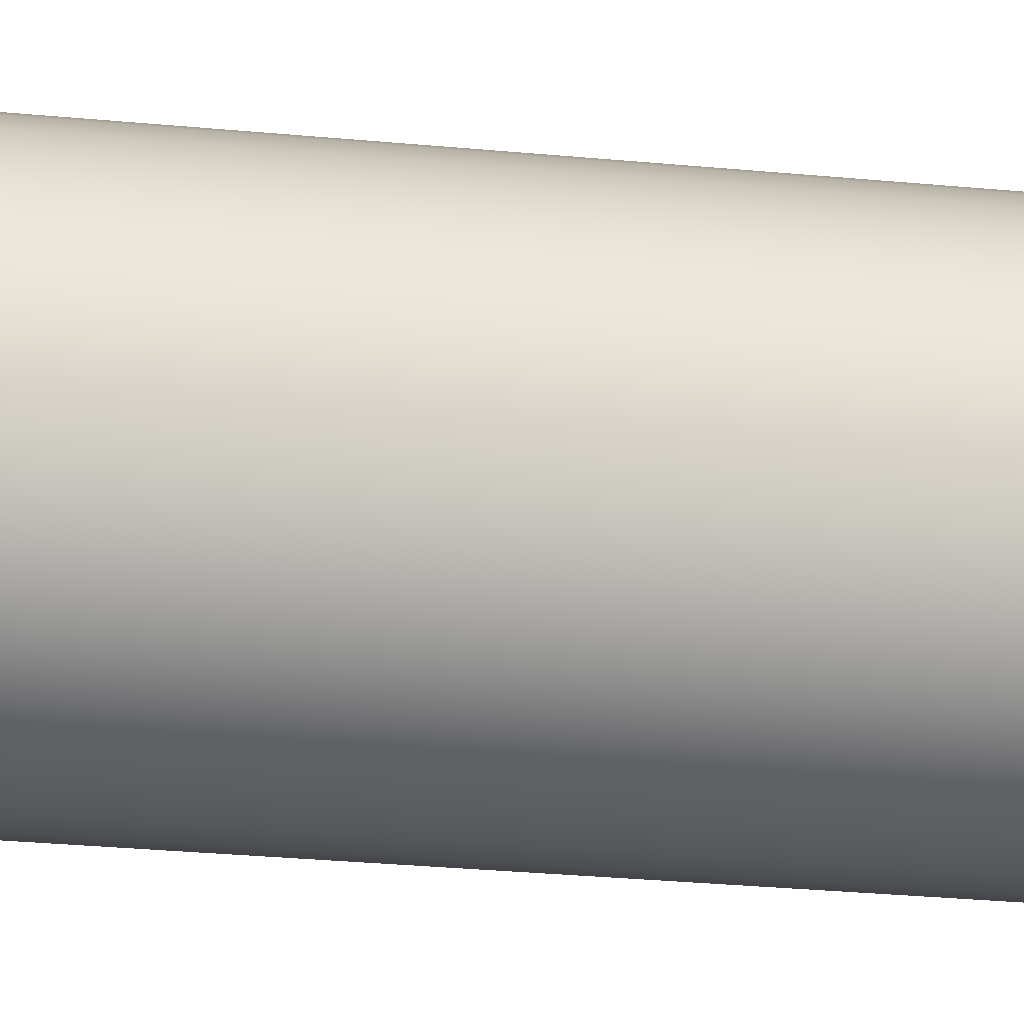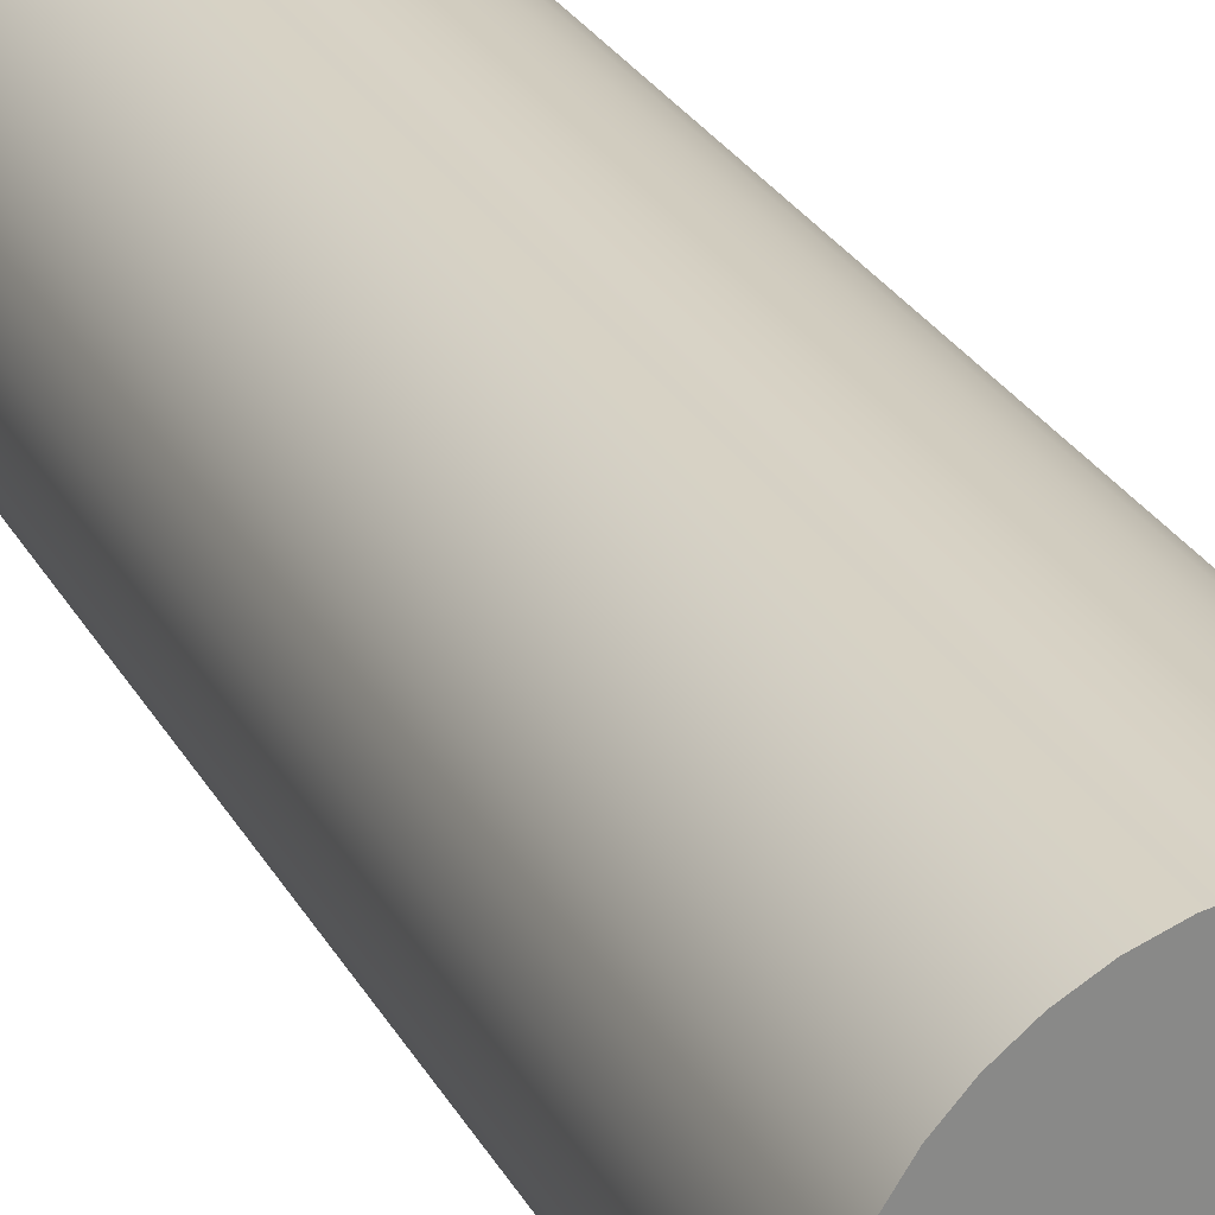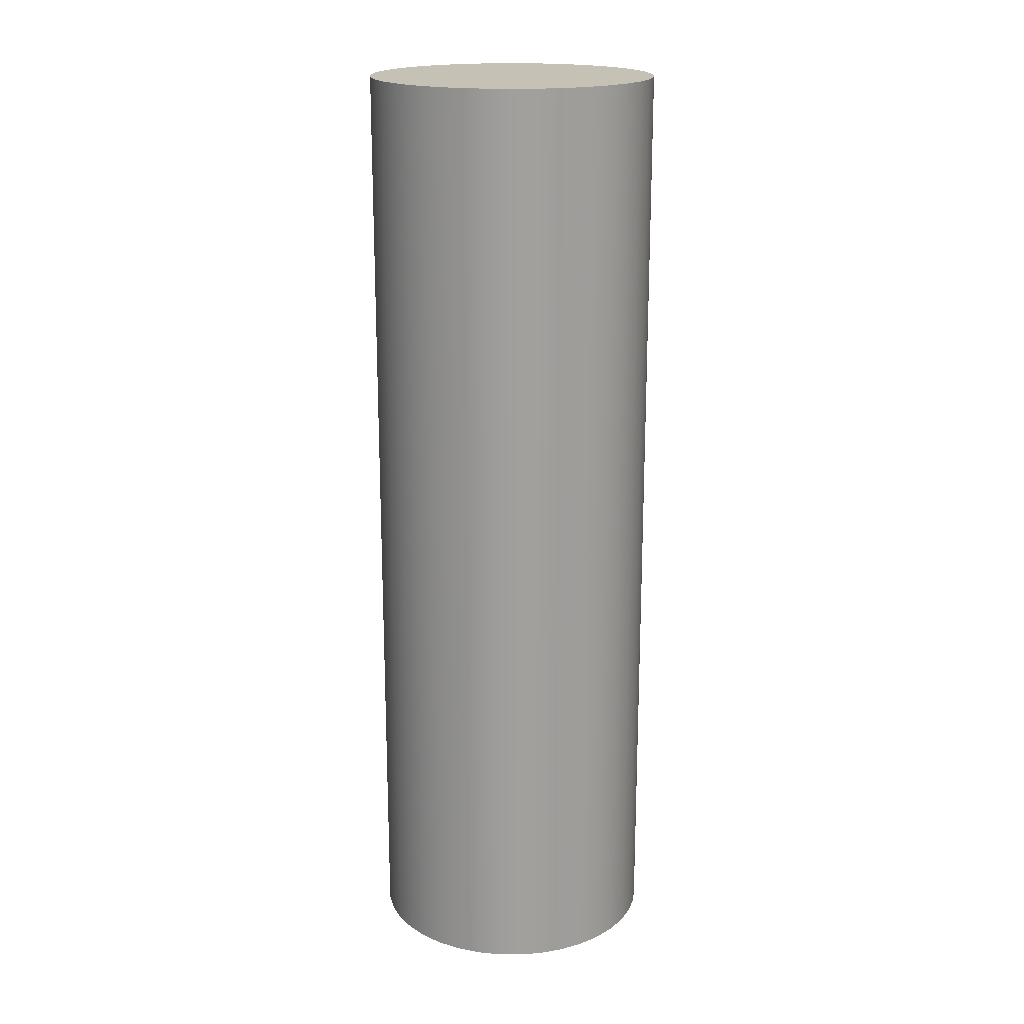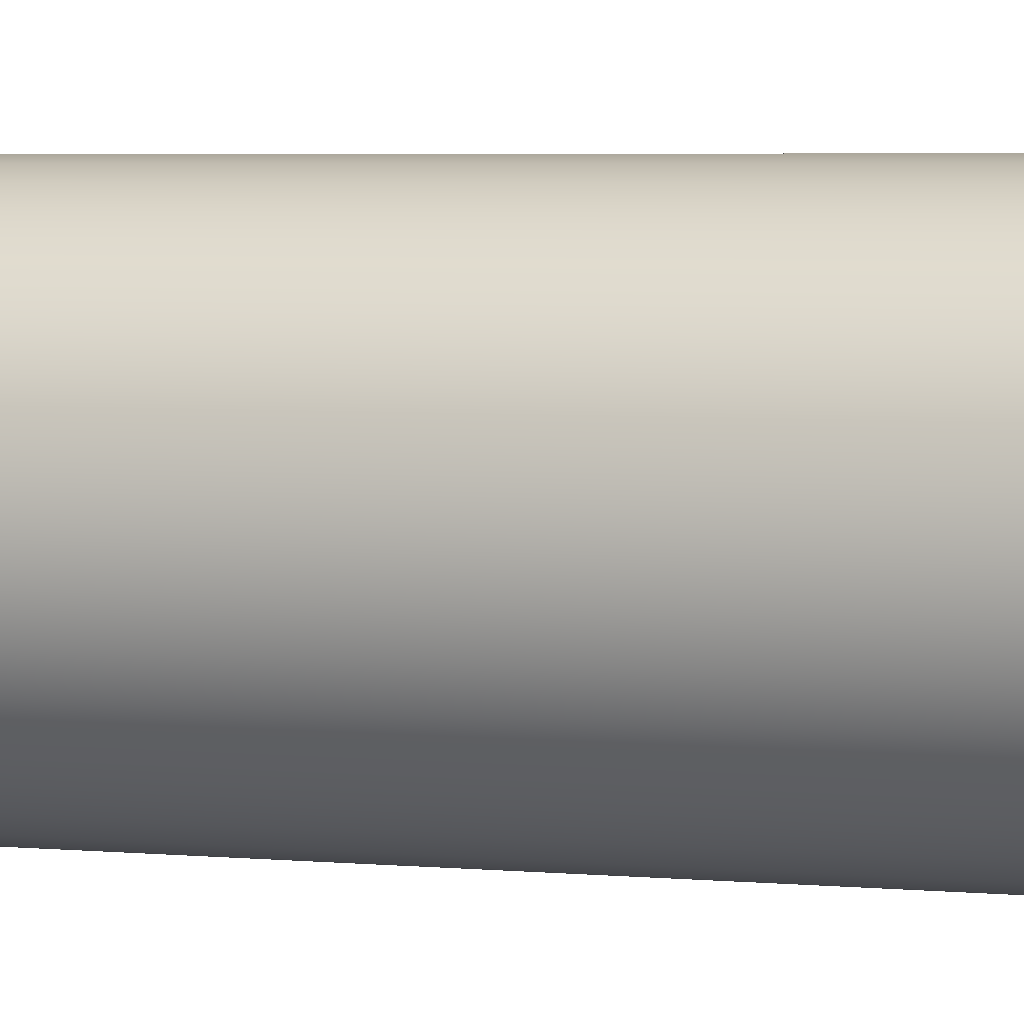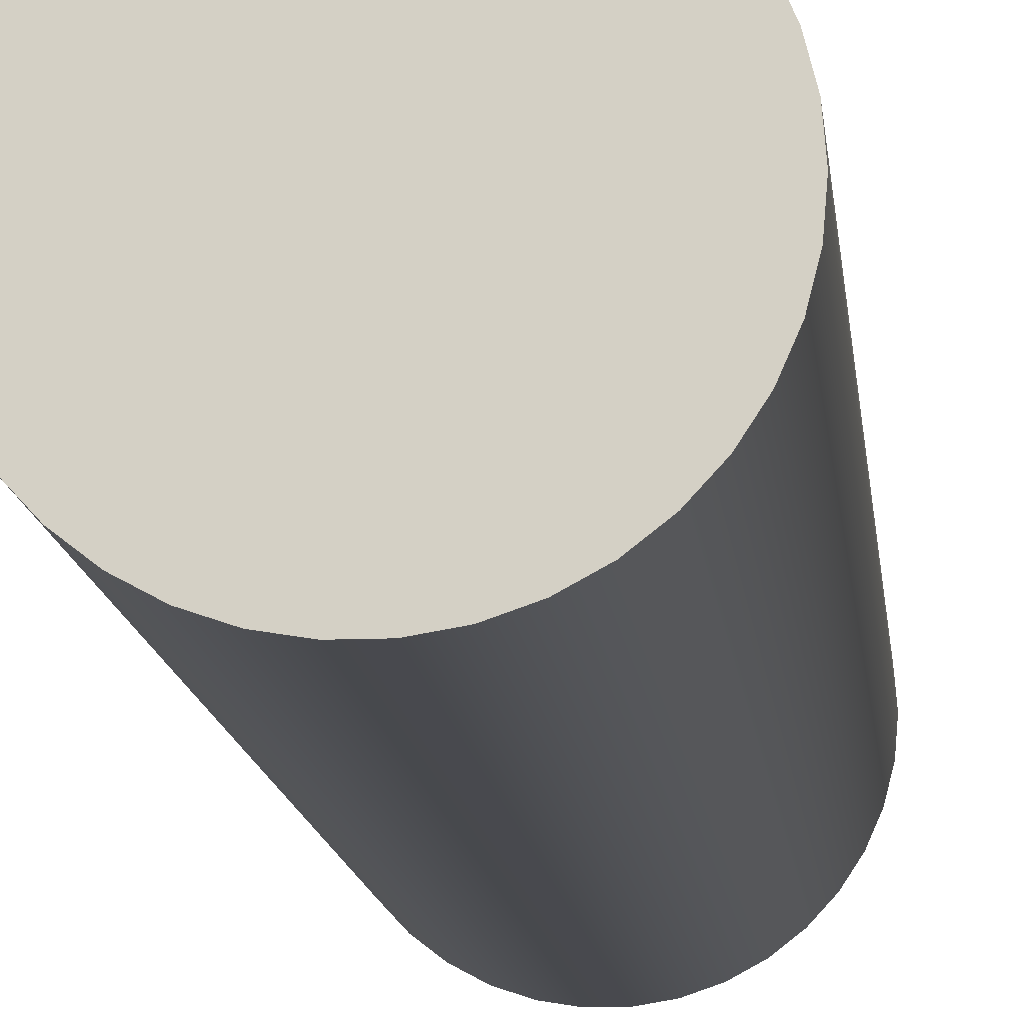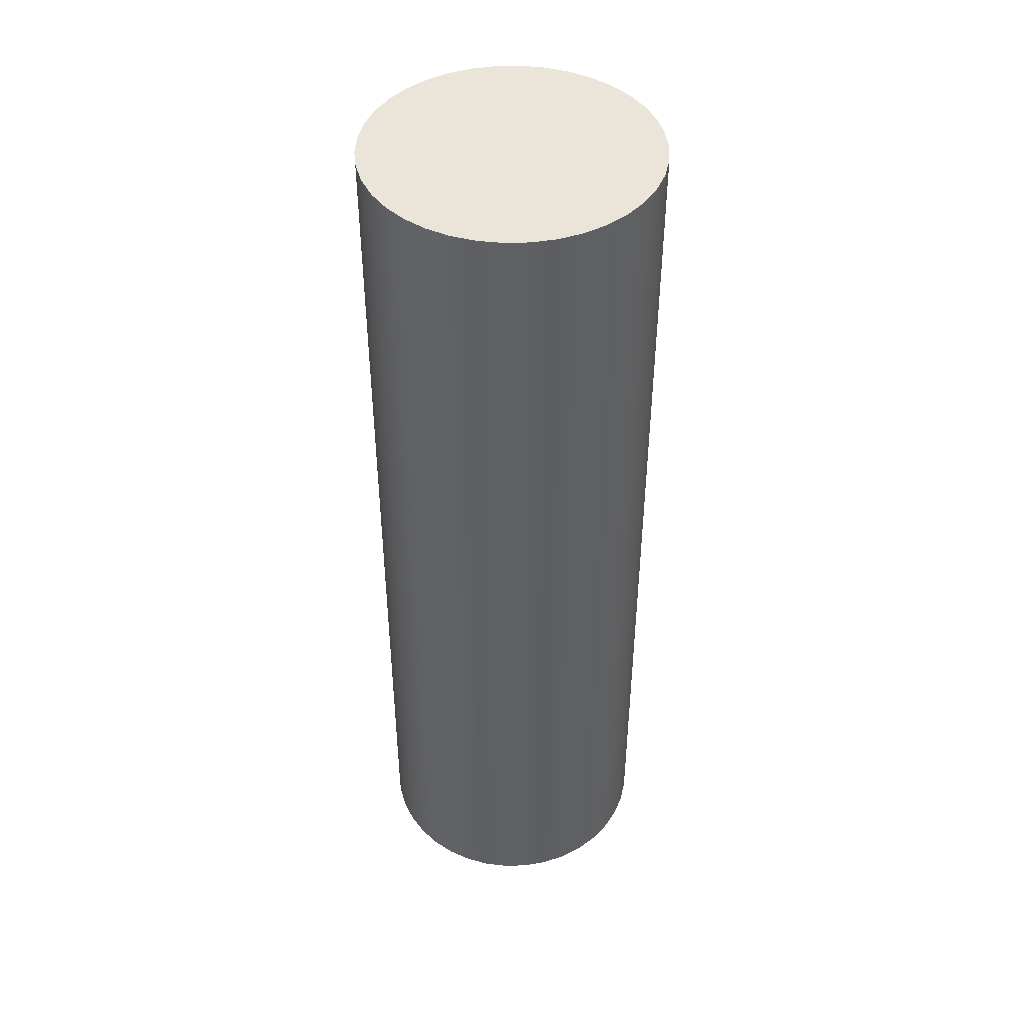
<metadata>
{"format":"obj","ext":"obj","renderer":"f3d","projection":"perspective","resolution":1024,"background":"white","views":[{"elev":-30.8,"azim":-97.7,"up":"+Z"},{"elev":27.3,"azim":156.6,"up":"+Z"},{"elev":18.7,"azim":-37.0,"up":"+Y"},{"elev":4.0,"azim":108.4,"up":"+Z"},{"elev":-12.6,"azim":5.7,"up":"+Z"},{"elev":44.8,"azim":74.0,"up":"+Y"}]}
</metadata>
<code>
v -0.8 5.2 9.797e-17
v -0.7891 5.2 -0.1317
v -0.7567 5.2 -0.2598
v -0.7036 5.2 -0.3808
v -0.6313 5.2 -0.4914
v -0.5418 5.2 -0.5886
v -0.4376 5.2 -0.6697
v -0.3214 5.2 -0.7326
v -0.1964 5.2 -0.7755
v -0.06606 5.2 -0.7973
v 0.06606 5.2 -0.7973
v 0.1964 5.2 -0.7755
v 0.3214 5.2 -0.7326
v 0.4376 5.2 -0.6697
v 0.5418 5.2 -0.5886
v 0.6313 5.2 -0.4914
v 0.7036 5.2 -0.3808
v 0.7567 5.2 -0.2598
v 0.7891 5.2 -0.1317
v 0.8 5.2 0
v 0.7891 5.2 0.1317
v 0.7567 5.2 0.2598
v 0.7036 5.2 0.3808
v 0.6313 5.2 0.4914
v 0.5418 5.2 0.5886
v 0.4376 5.2 0.6697
v 0.3214 5.2 0.7326
v 0.1964 5.2 0.7755
v 0.06606 5.2 0.7973
v -0.06606 5.2 0.7973
v -0.1964 5.2 0.7755
v -0.3214 5.2 0.7326
v -0.4376 5.2 0.6697
v -0.5418 5.2 0.5886
v -0.6313 5.2 0.4914
v -0.7036 5.2 0.3808
v -0.7567 5.2 0.2598
v -0.7891 5.2 0.1317
v -0.8 0 9.797e-17
v -0.7891 0 0.1317
v -0.7567 0 0.2598
v -0.7036 0 0.3808
v -0.6313 0 0.4914
v -0.5418 0 0.5886
v -0.4376 0 0.6697
v -0.3214 0 0.7326
v -0.1964 0 0.7755
v -0.06606 0 0.7973
v 0.06606 0 0.7973
v 0.1964 0 0.7755
v 0.3214 0 0.7326
v 0.4376 0 0.6697
v 0.5418 0 0.5886
v 0.6313 0 0.4914
v 0.7036 0 0.3808
v 0.7567 0 0.2598
v 0.7891 0 0.1317
v 0.8 0 0
v 0.7891 0 -0.1317
v 0.7567 0 -0.2598
v 0.7036 0 -0.3808
v 0.6313 0 -0.4914
v 0.5418 0 -0.5886
v 0.4376 0 -0.6697
v 0.3214 0 -0.7326
v 0.1964 0 -0.7755
v 0.06606 0 -0.7973
v -0.06606 0 -0.7973
v -0.1964 0 -0.7755
v -0.3214 0 -0.7326
v -0.4376 0 -0.6697
v -0.5418 0 -0.5886
v -0.6313 0 -0.4914
v -0.7036 0 -0.3808
v -0.7567 0 -0.2598
v -0.7891 0 -0.1317
v -0.8 0 9.797e-17
v -0.8 5.2 9.797e-17
v -0.8 5.2 9.797e-17
v -0.7891 5.2 0.1317
v -0.7567 5.2 0.2598
v -0.7036 5.2 0.3808
v -0.6313 5.2 0.4914
v -0.5418 5.2 0.5886
v -0.4376 5.2 0.6697
v -0.3214 5.2 0.7326
v -0.1964 5.2 0.7755
v -0.06606 5.2 0.7973
v 0.06606 5.2 0.7973
v 0.1964 5.2 0.7755
v 0.3214 5.2 0.7326
v 0.4376 5.2 0.6697
v 0.5418 5.2 0.5886
v 0.6313 5.2 0.4914
v 0.7036 5.2 0.3808
v 0.7567 5.2 0.2598
v 0.7891 5.2 0.1317
v 0.8 5.2 0
v 0.7891 5.2 -0.1317
v 0.7567 5.2 -0.2598
v 0.7036 5.2 -0.3808
v 0.6313 5.2 -0.4914
v 0.5418 5.2 -0.5886
v 0.4376 5.2 -0.6697
v 0.3214 5.2 -0.7326
v 0.1964 5.2 -0.7755
v 0.06606 5.2 -0.7973
v -0.06606 5.2 -0.7973
v -0.1964 5.2 -0.7755
v -0.3214 5.2 -0.7326
v -0.4376 5.2 -0.6697
v -0.5418 5.2 -0.5886
v -0.6313 5.2 -0.4914
v -0.7036 5.2 -0.3808
v -0.7567 5.2 -0.2598
v -0.7891 5.2 -0.1317
v -0.8 0 9.797e-17
v -0.7891 0 -0.1317
v -0.7567 0 -0.2598
v -0.7036 0 -0.3808
v -0.6313 0 -0.4914
v -0.5418 0 -0.5886
v -0.4376 0 -0.6697
v -0.3214 0 -0.7326
v -0.1964 0 -0.7755
v -0.06606 0 -0.7973
v 0.06606 0 -0.7973
v 0.1964 0 -0.7755
v 0.3214 0 -0.7326
v 0.4376 0 -0.6697
v 0.5418 0 -0.5886
v 0.6313 0 -0.4914
v 0.7036 0 -0.3808
v 0.7567 0 -0.2598
v 0.7891 0 -0.1317
v 0.8 0 0
v 0.7891 0 0.1317
v 0.7567 0 0.2598
v 0.7036 0 0.3808
v 0.6313 0 0.4914
v 0.5418 0 0.5886
v 0.4376 0 0.6697
v 0.3214 0 0.7326
v 0.1964 0 0.7755
v 0.06606 0 0.7973
v -0.06606 0 0.7973
v -0.1964 0 0.7755
v -0.3214 0 0.7326
v -0.4376 0 0.6697
v -0.5418 0 0.5886
v -0.6313 0 0.4914
v -0.7036 0 0.3808
v -0.7567 0 0.2598
v -0.7891 0 0.1317
g 4cacb580-e309-11ea-9c3d-54bf646e7e1f
f 2 76 1
f 1 76 77
f 78 39 38
f 38 39 40
f 38 40 37
f 37 40 41
f 37 41 36
f 36 41 42
f 36 42 35
f 35 42 43
f 35 43 34
f 34 43 44
f 34 44 33
f 33 44 45
f 33 45 32
f 32 45 46
f 32 46 31
f 31 46 47
f 31 47 30
f 30 47 48
f 30 48 29
f 29 48 49
f 29 49 28
f 28 49 50
f 28 50 27
f 27 50 51
f 27 51 26
f 26 51 52
f 26 52 25
f 25 52 53
f 25 53 24
f 24 53 54
f 24 54 23
f 23 54 55
f 23 55 22
f 22 55 56
f 22 56 21
f 21 56 57
f 21 57 20
f 20 57 58
f 20 58 19
f 19 58 59
f 19 59 18
f 18 59 60
f 18 60 17
f 17 60 61
f 17 61 16
f 16 61 62
f 16 62 15
f 15 62 63
f 15 63 14
f 14 63 64
f 14 64 13
f 13 64 65
f 13 65 12
f 12 65 66
f 12 66 11
f 11 66 67
f 11 67 10
f 10 67 68
f 10 68 9
f 9 68 69
f 9 69 8
f 8 69 70
f 8 70 7
f 7 70 71
f 7 71 6
f 6 71 72
f 6 72 5
f 5 72 73
f 5 73 4
f 4 73 74
f 4 74 3
f 3 74 75
f 3 75 2
f 2 75 76
g 4cad51ba-e309-11ea-9483-54bf646e7e1f
f 80 97 79
f 79 97 98
f 79 98 116
f 116 98 99
f 116 99 115
f 115 99 100
f 115 100 114
f 114 100 101
f 114 101 113
f 113 101 102
f 113 102 112
f 112 102 103
f 112 103 111
f 111 103 104
f 111 104 110
f 110 104 105
f 110 105 109
f 109 105 106
f 109 106 108
f 108 106 107
f 97 80 96
f 96 80 81
f 96 81 95
f 95 81 82
f 95 82 94
f 94 82 83
f 94 83 93
f 93 83 84
f 93 84 92
f 92 84 85
f 92 85 91
f 91 85 86
f 91 86 90
f 90 86 87
f 90 87 89
f 89 87 88
g 4cad9fde-e309-11ea-8562-54bf646e7e1f
f 118 135 117
f 117 135 136
f 117 136 154
f 154 136 137
f 154 137 153
f 153 137 138
f 153 138 152
f 152 138 139
f 152 139 151
f 151 139 140
f 151 140 150
f 150 140 141
f 150 141 149
f 149 141 142
f 149 142 148
f 148 142 143
f 148 143 147
f 147 143 144
f 147 144 146
f 146 144 145
f 135 118 134
f 134 118 119
f 134 119 133
f 133 119 120
f 133 120 132
f 132 120 121
f 132 121 131
f 131 121 122
f 131 122 130
f 130 122 123
f 130 123 129
f 129 123 124
f 129 124 128
f 128 124 125
f 128 125 127
f 127 125 126

</code>
